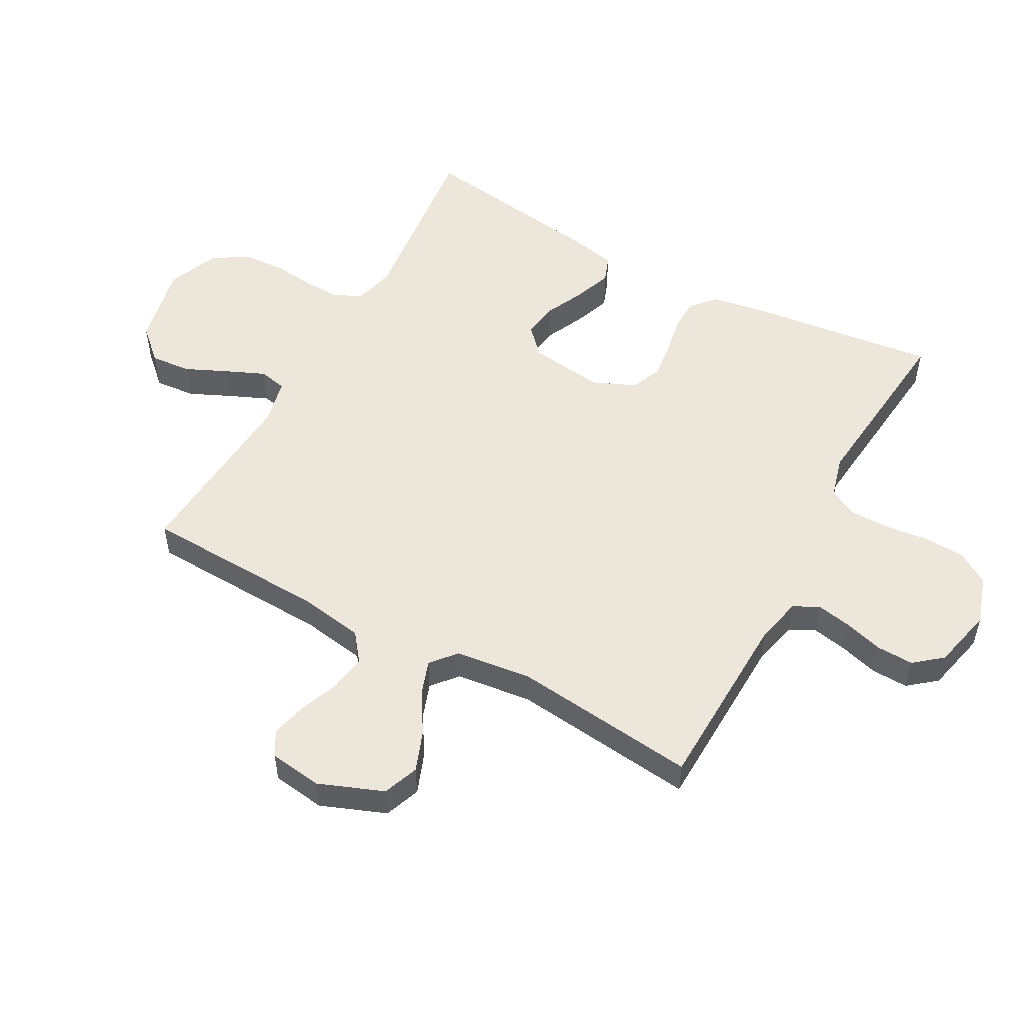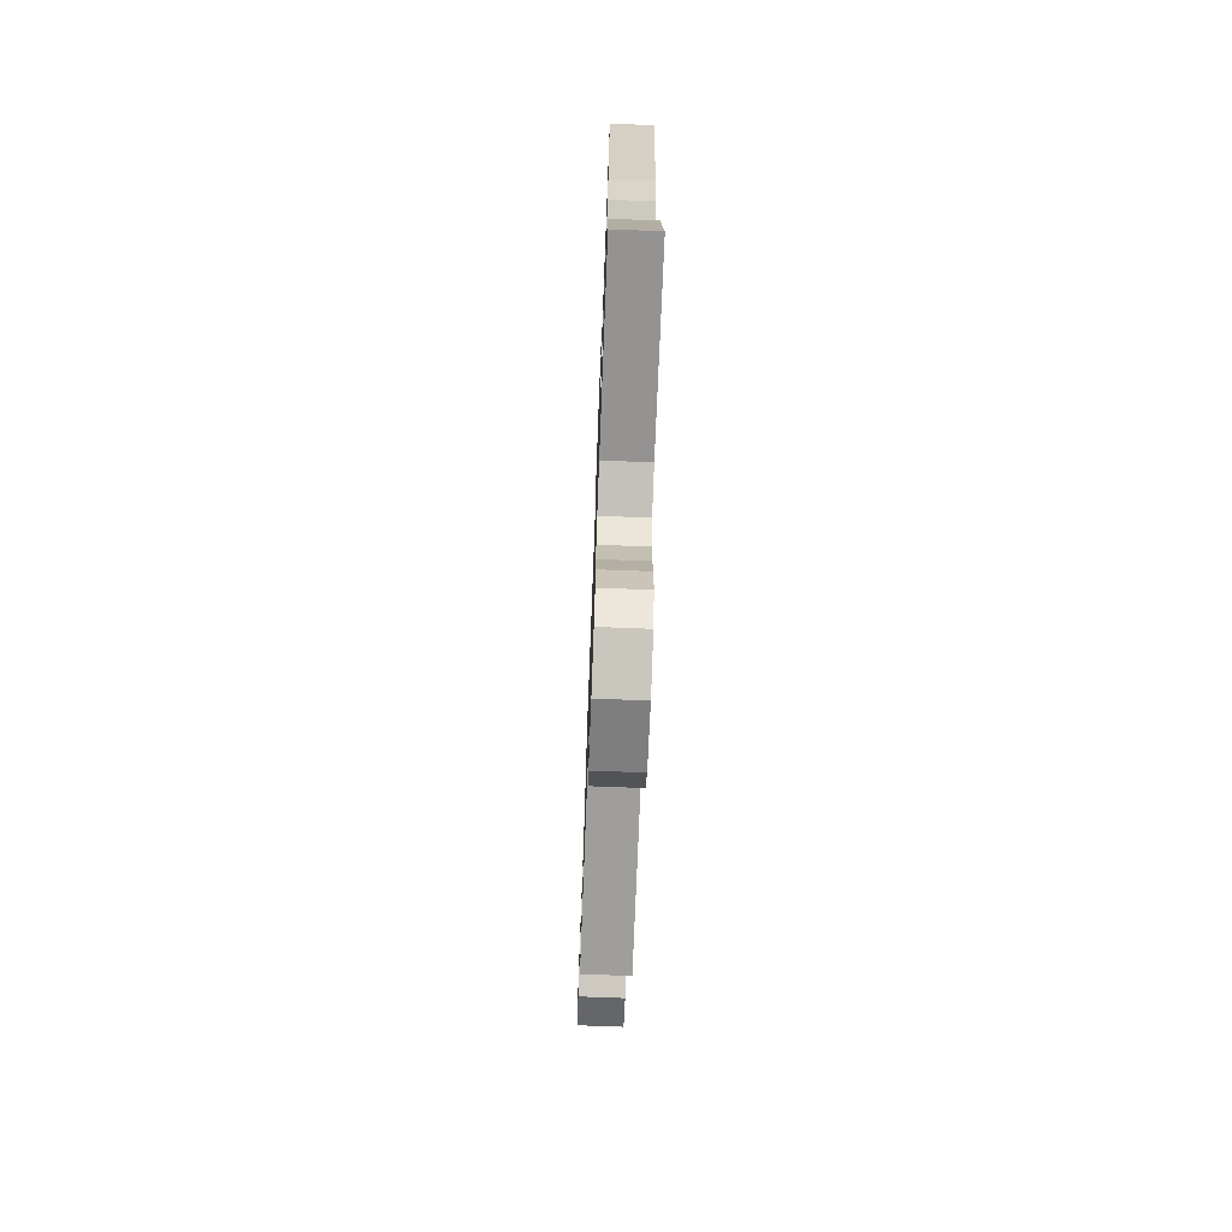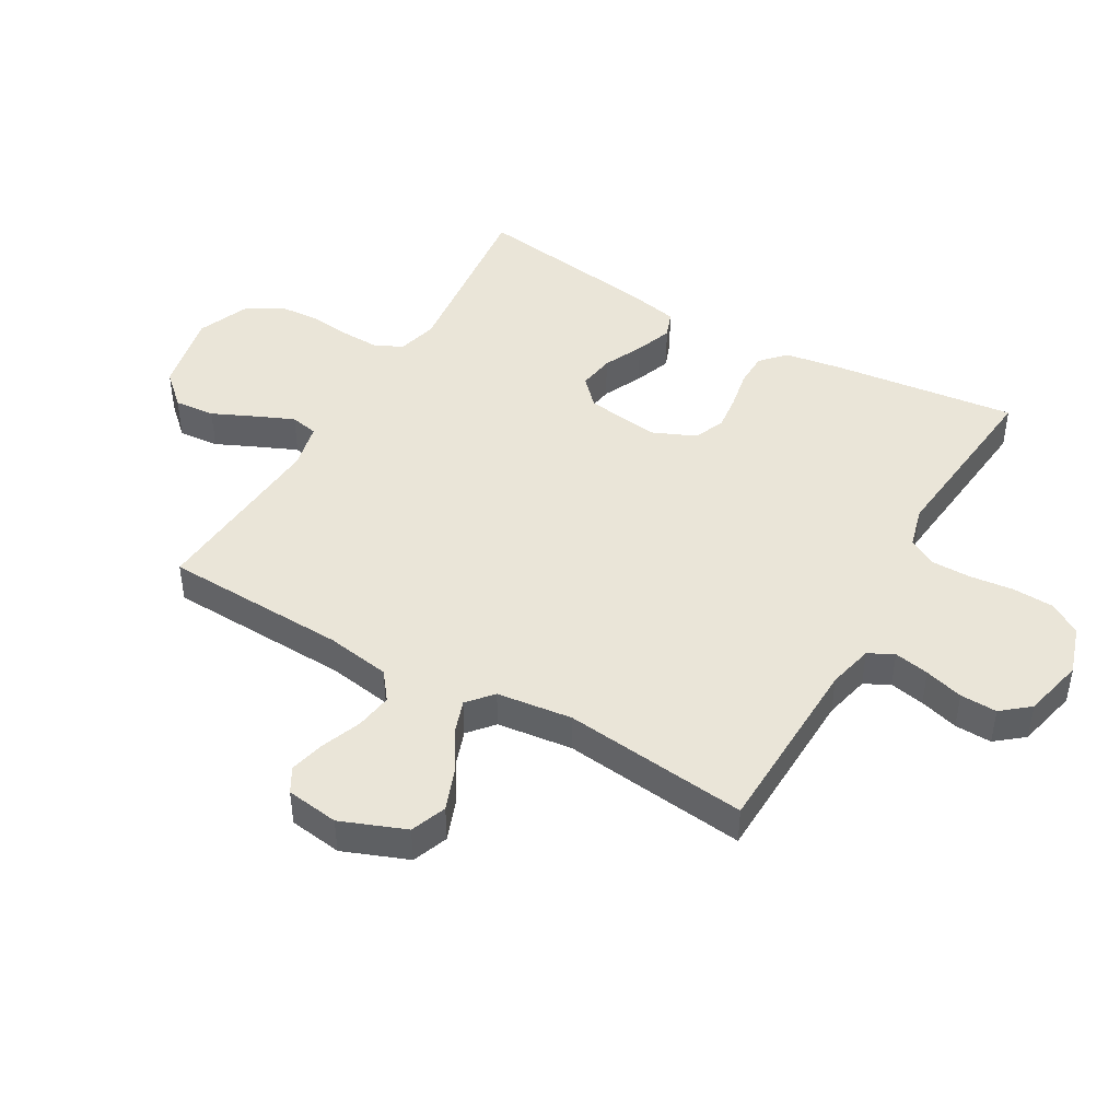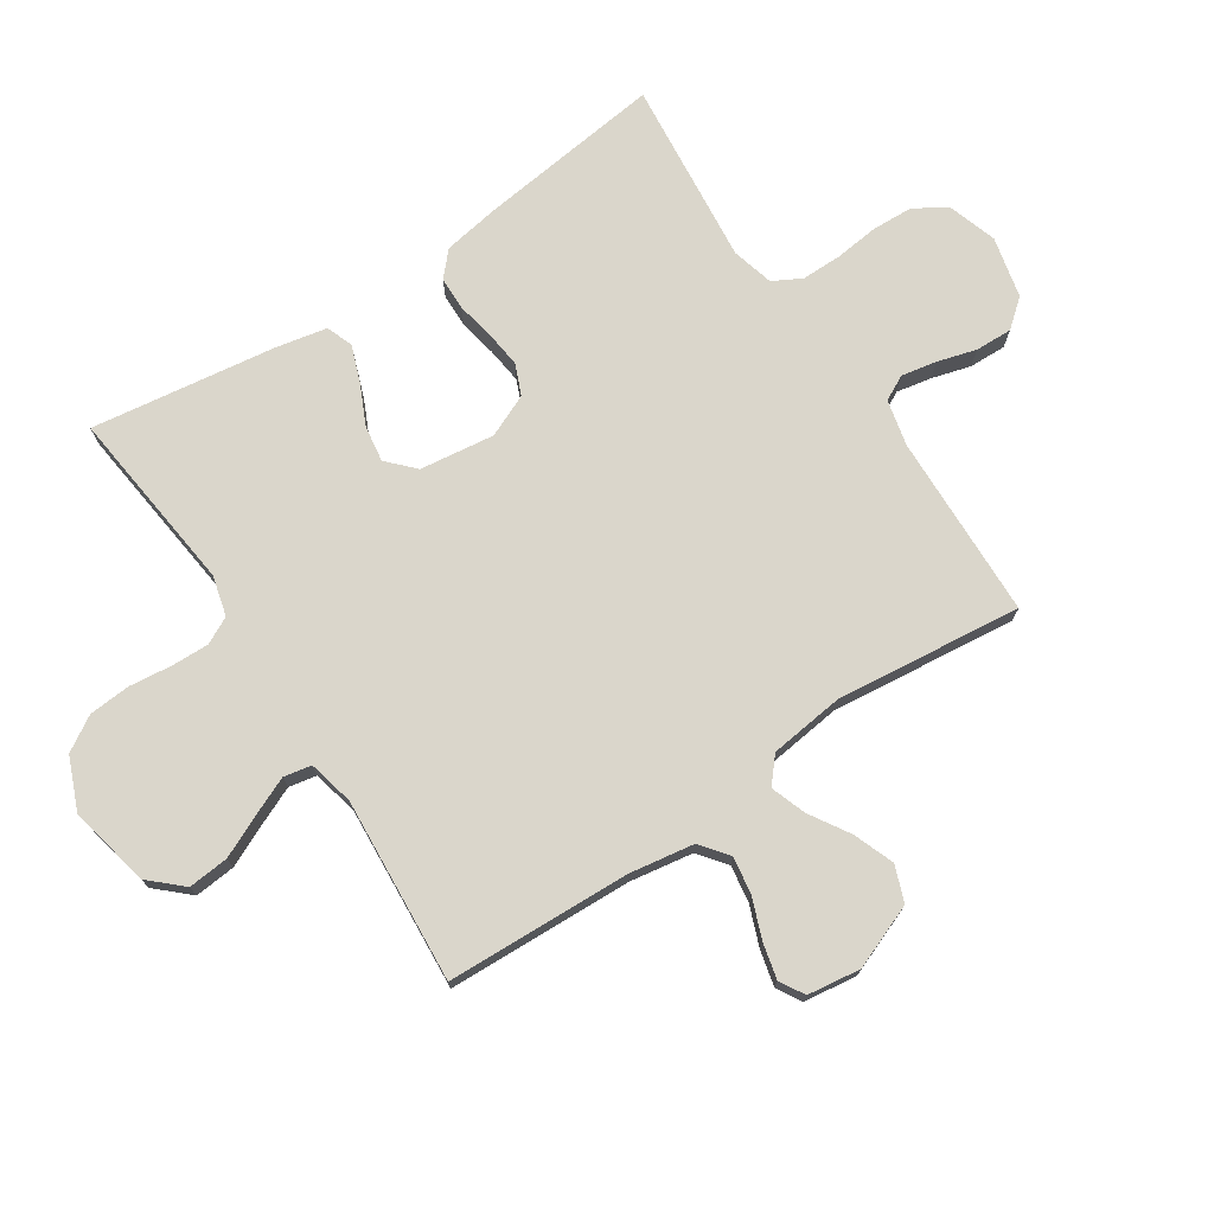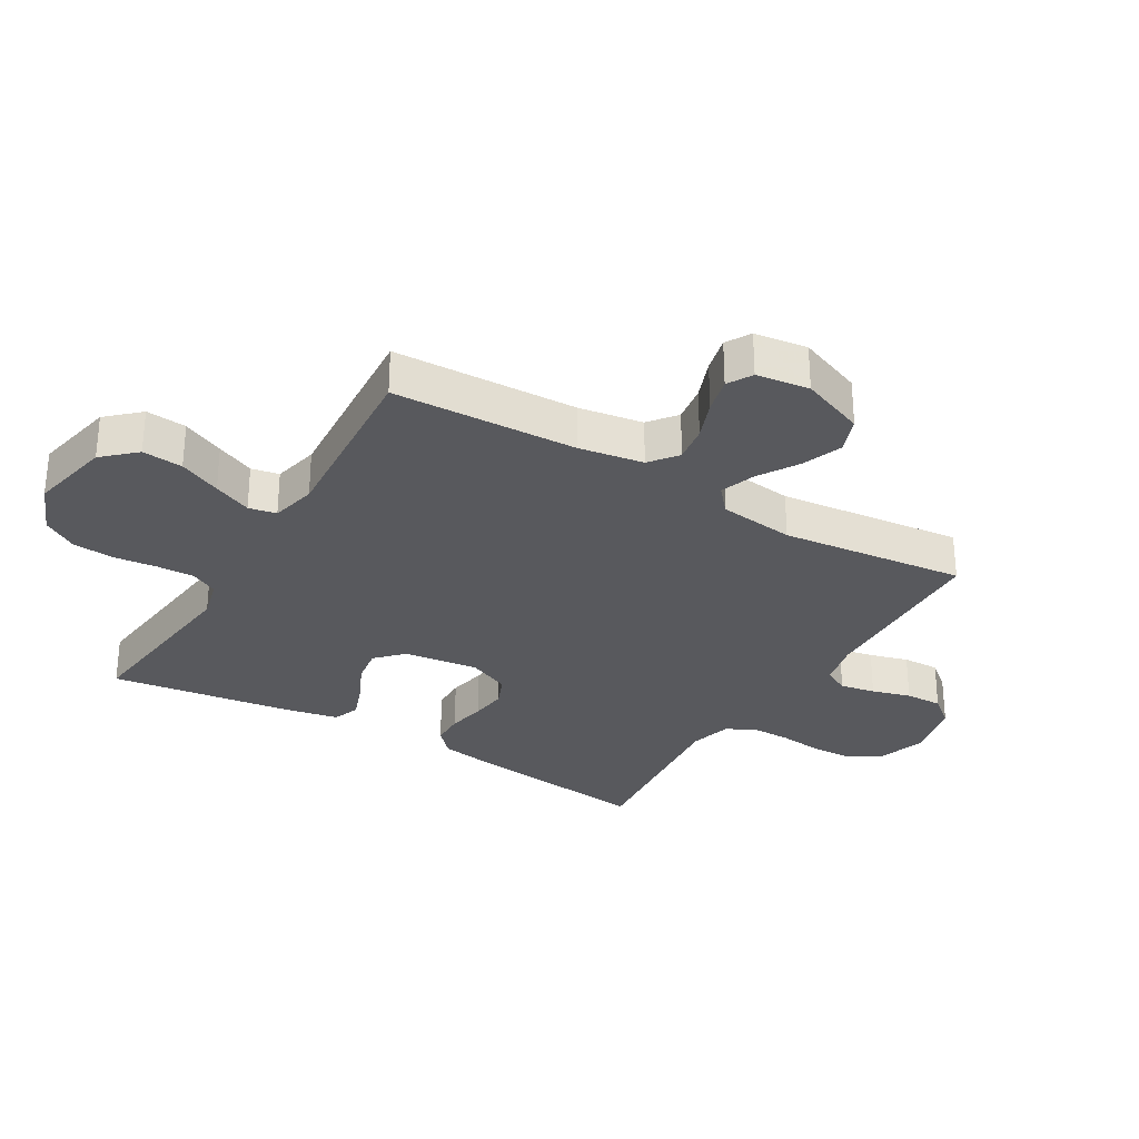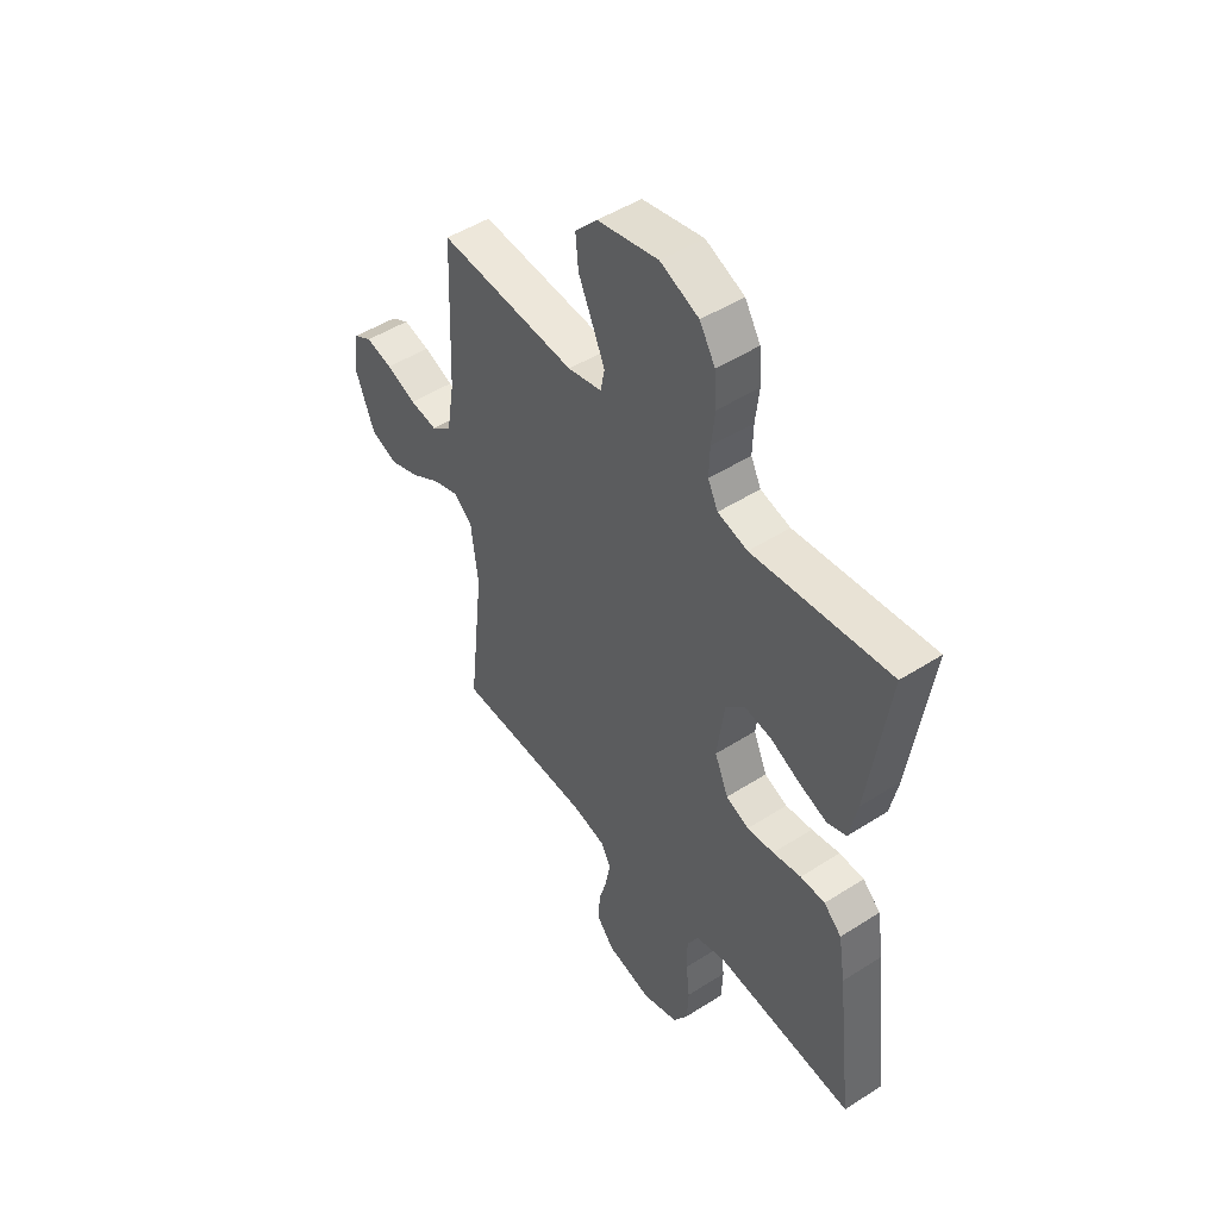
<metadata>
{"format":"obj","ext":"obj","renderer":"f3d","projection":"perspective","resolution":1024,"background":"white","views":[{"elev":52.6,"azim":118.7,"up":"+Y"},{"elev":-72.5,"azim":-92.2,"up":"+Z"},{"elev":45.0,"azim":119.9,"up":"+Y"},{"elev":74.0,"azim":56.5,"up":"+Y"},{"elev":-30.1,"azim":59.2,"up":"+Y"},{"elev":48.7,"azim":-125.5,"up":"+Z"}]}
</metadata>
<code>
v 0.5 0.07 -0.5
v 0.2 0.07 -0.509
v 0.126 0.07 -0.526
v 0.105 0.07 -0.567
v 0.116 0.07 -0.624
v 0.134 0.07 -0.687
v 0.136 0.07 -0.747
v 0.099 0.07 -0.792
v 0 0.07 -0.815
v -0.08 0.07 -0.789
v -0.112 0.07 -0.737
v -0.115 0.07 -0.67
v -0.107 0.07 -0.599
v -0.107 0.07 -0.534
v -0.132 0.07 -0.488
v -0.2 0.07 -0.47
v -0.5 0.07 -0.5
v -0.464 0.07 -0.2
v -0.449 0.07 -0.108
v -0.41 0.07 -0.072
v -0.356 0.07 -0.071
v -0.294 0.07 -0.083
v -0.235 0.07 -0.09
v -0.185 0.07 -0.069
v -0.155 0.07 0
v -0.171 0.07 0.121
v -0.214 0.07 0.162
v -0.273 0.07 0.153
v -0.337 0.07 0.123
v -0.397 0.07 0.101
v -0.44 0.07 0.117
v -0.457 0.07 0.2
v -0.5 0.07 0.5
v -0.2 0.07 0.466
v -0.135 0.07 0.483
v -0.113 0.07 0.527
v -0.115 0.07 0.588
v -0.123 0.07 0.657
v -0.118 0.07 0.725
v -0.084 0.07 0.781
v 0 0.07 0.816
v 0.133 0.07 0.788
v 0.181 0.07 0.736
v 0.175 0.07 0.67
v 0.144 0.07 0.602
v 0.117 0.07 0.54
v 0.126 0.07 0.495
v 0.2 0.07 0.478
v 0.5 0.07 0.5
v 0.512 0.07 0.2
v 0.529 0.07 0.096
v 0.574 0.07 0.061
v 0.634 0.07 0.07
v 0.699 0.07 0.095
v 0.757 0.07 0.109
v 0.797 0.07 0.086
v 0.809 0.07 0
v 0.768 0.07 -0.105
v 0.71 0.07 -0.127
v 0.644 0.07 -0.102
v 0.579 0.07 -0.062
v 0.522 0.07 -0.042
v 0.481 0.07 -0.077
v 0.466 0.07 -0.2
v 0.5 0 -0.5
v 0.2 0 -0.509
v 0.126 0 -0.526
v 0.105 0 -0.567
v 0.116 0 -0.624
v 0.134 0 -0.687
v 0.136 0 -0.747
v 0.099 0 -0.792
v 0 0 -0.815
v -0.08 0 -0.789
v -0.112 0 -0.737
v -0.115 0 -0.67
v -0.107 0 -0.599
v -0.107 0 -0.534
v -0.132 0 -0.488
v -0.2 0 -0.47
v -0.5 0 -0.5
v -0.464 0 -0.2
v -0.449 0 -0.108
v -0.41 0 -0.072
v -0.356 0 -0.071
v -0.294 0 -0.083
v -0.235 0 -0.09
v -0.185 0 -0.069
v -0.155 0 0
v -0.171 0 0.121
v -0.214 0 0.162
v -0.273 0 0.153
v -0.337 0 0.123
v -0.397 0 0.101
v -0.44 0 0.117
v -0.457 0 0.2
v -0.5 0 0.5
v -0.2 0 0.466
v -0.135 0 0.483
v -0.113 0 0.527
v -0.115 0 0.588
v -0.123 0 0.657
v -0.118 0 0.725
v -0.084 0 0.781
v 0 0 0.816
v 0.133 0 0.788
v 0.181 0 0.736
v 0.175 0 0.67
v 0.144 0 0.602
v 0.117 0 0.54
v 0.126 0 0.495
v 0.2 0 0.478
v 0.5 0 0.5
v 0.512 0 0.2
v 0.529 0 0.096
v 0.574 0 0.061
v 0.634 0 0.07
v 0.699 0 0.095
v 0.757 0 0.109
v 0.797 0 0.086
v 0.809 0 0
v 0.768 0 -0.105
v 0.71 0 -0.127
v 0.644 0 -0.102
v 0.579 0 -0.062
v 0.522 0 -0.042
v 0.481 0 -0.077
v 0.466 0 -0.2
f 58 59 60 61
f 58 61 62
f 57 58 62
f 56 57 62
f 53 54 55 56
f 52 53 56 62
f 51 52 62 63
f 48 49 50
f 47 48 50 51
f 42 43 44 45
f 42 45 46
f 41 42 46
f 40 41 46 47
f 37 38 39 40
f 36 37 40 47
f 31 32 33 34
f 31 34 35
f 28 29 30 31
f 28 31 35
f 27 28 35 36
f 19 20 21 22
f 19 22 23
f 16 17 18 19
f 15 16 19 23
f 14 15 23 24
f 10 11 12 13
f 10 13 14
f 9 10 14
f 5 6 7 8
f 4 5 8 9
f 64 1 2
f 63 64 2 3
f 47 51 63 3
f 26 27 36 47
f 25 26 47 3
f 4 9 14 24
f 3 4 24 25
f 125 124 123 122
f 126 125 122
f 126 122 121
f 126 121 120
f 120 119 118 117
f 126 120 117 116
f 127 126 116 115
f 114 113 112
f 115 114 112 111
f 109 108 107 106
f 110 109 106
f 110 106 105
f 111 110 105 104
f 104 103 102 101
f 111 104 101 100
f 98 97 96 95
f 99 98 95
f 95 94 93 92
f 99 95 92
f 100 99 92 91
f 86 85 84 83
f 87 86 83
f 83 82 81 80
f 87 83 80 79
f 88 87 79 78
f 77 76 75 74
f 78 77 74
f 78 74 73
f 72 71 70 69
f 73 72 69 68
f 66 65 128
f 67 66 128 127
f 67 127 115 111
f 111 100 91 90
f 67 111 90 89
f 88 78 73 68
f 89 88 68 67
f 1 65 66 2
f 2 66 67 3
f 3 67 68 4
f 4 68 69 5
f 5 69 70 6
f 6 70 71 7
f 7 71 72 8
f 8 72 73 9
f 9 73 74 10
f 10 74 75 11
f 11 75 76 12
f 12 76 77 13
f 13 77 78 14
f 14 78 79 15
f 15 79 80 16
f 16 80 81 17
f 17 81 82 18
f 18 82 83 19
f 19 83 84 20
f 20 84 85 21
f 21 85 86 22
f 22 86 87 23
f 23 87 88 24
f 24 88 89 25
f 25 89 90 26
f 26 90 91 27
f 27 91 92 28
f 28 92 93 29
f 29 93 94 30
f 30 94 95 31
f 31 95 96 32
f 32 96 97 33
f 33 97 98 34
f 34 98 99 35
f 35 99 100 36
f 36 100 101 37
f 37 101 102 38
f 38 102 103 39
f 39 103 104 40
f 40 104 105 41
f 41 105 106 42
f 42 106 107 43
f 43 107 108 44
f 44 108 109 45
f 45 109 110 46
f 46 110 111 47
f 47 111 112 48
f 48 112 113 49
f 49 113 114 50
f 50 114 115 51
f 51 115 116 52
f 52 116 117 53
f 53 117 118 54
f 54 118 119 55
f 55 119 120 56
f 56 120 121 57
f 57 121 122 58
f 58 122 123 59
f 59 123 124 60
f 60 124 125 61
f 61 125 126 62
f 62 126 127 63
f 63 127 128 64
f 64 128 65 1

</code>
